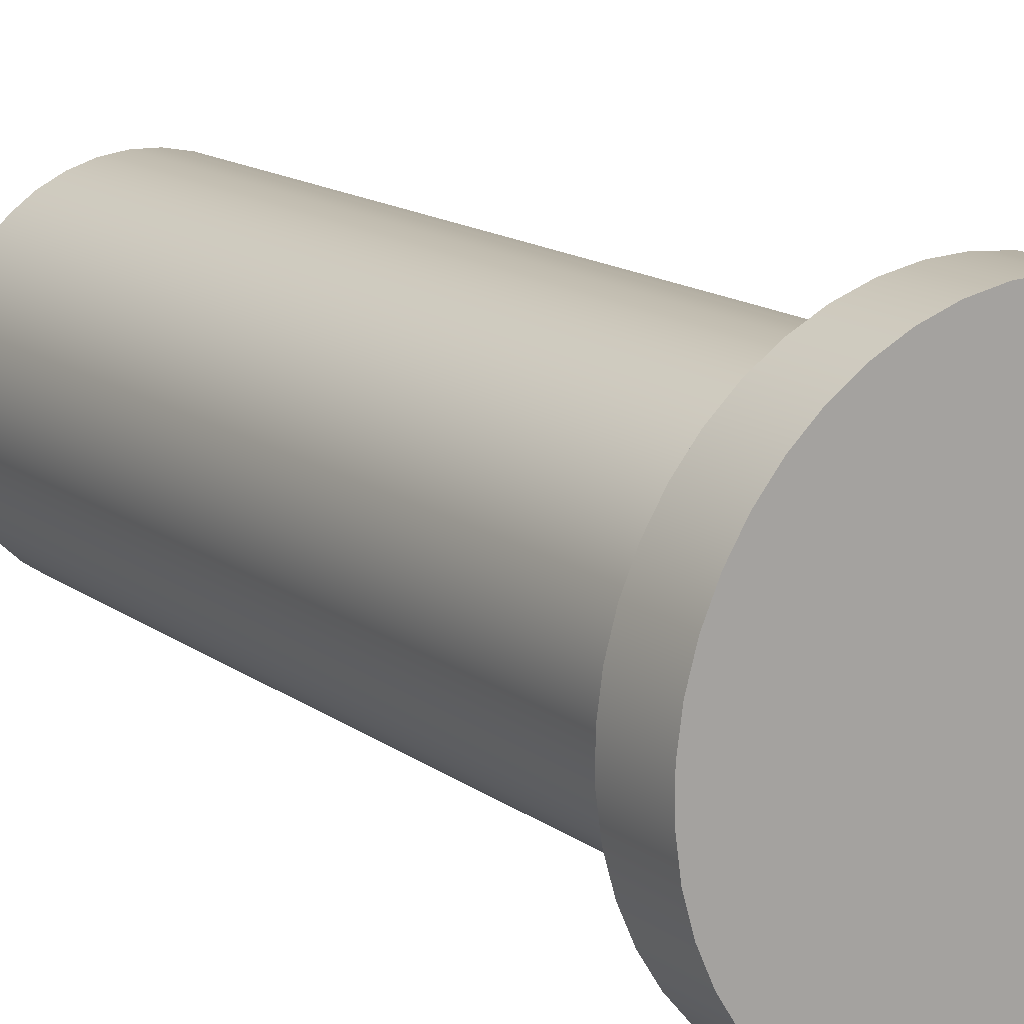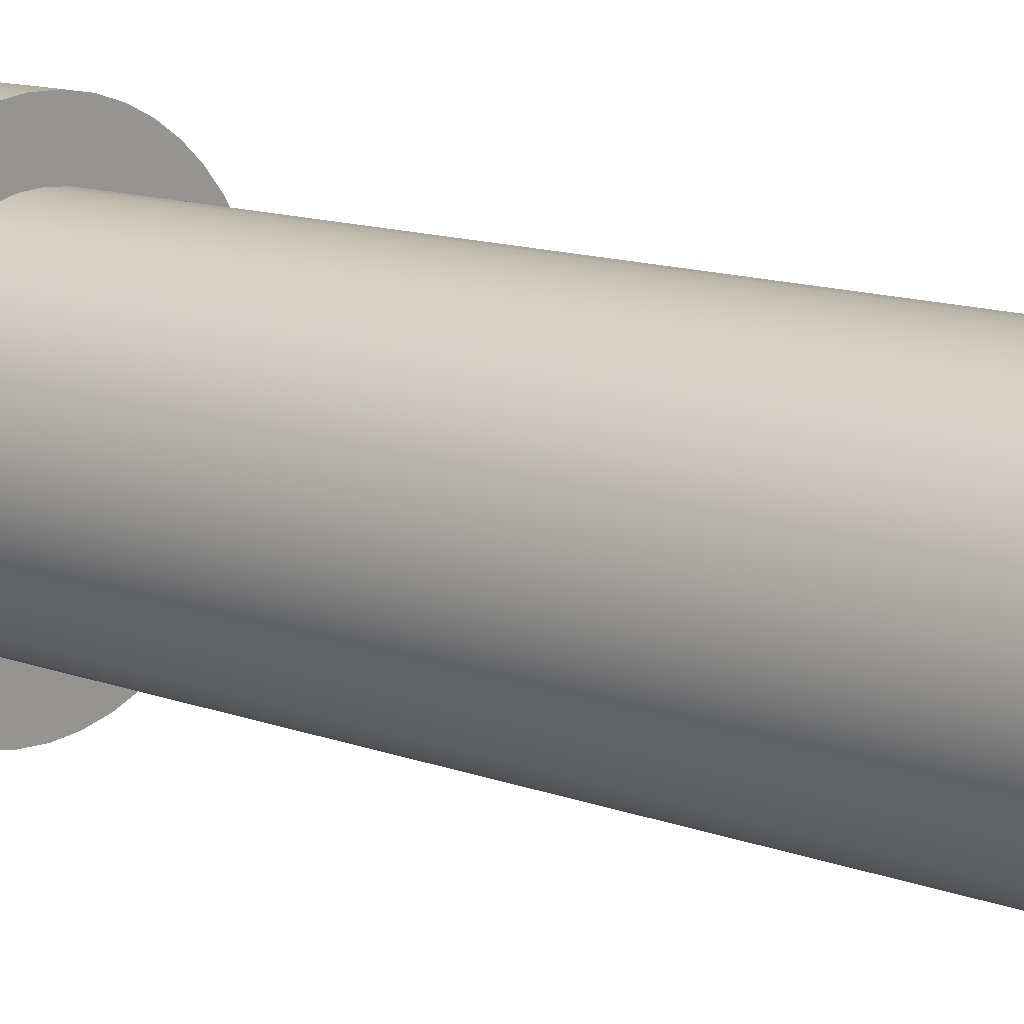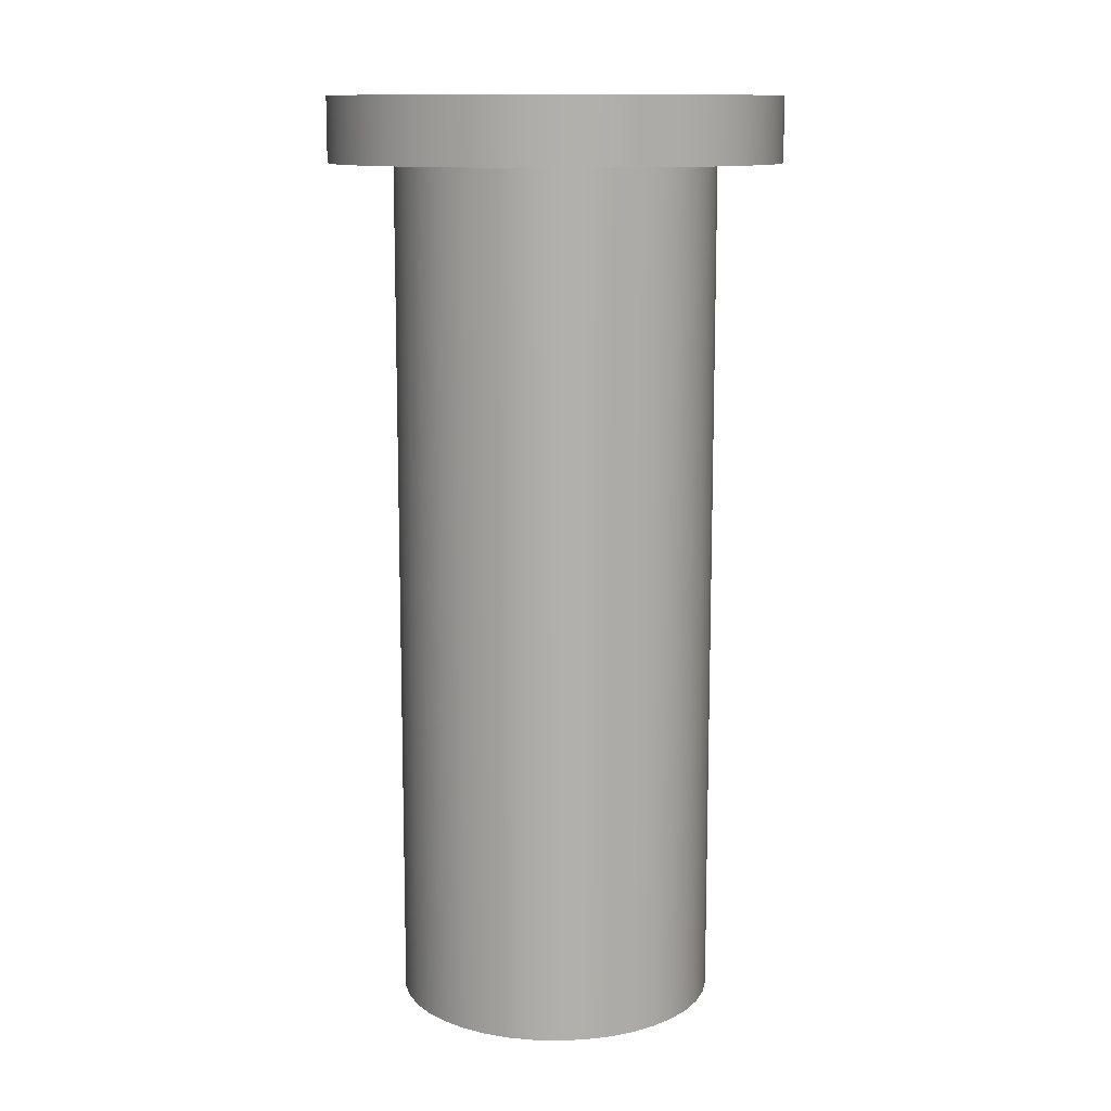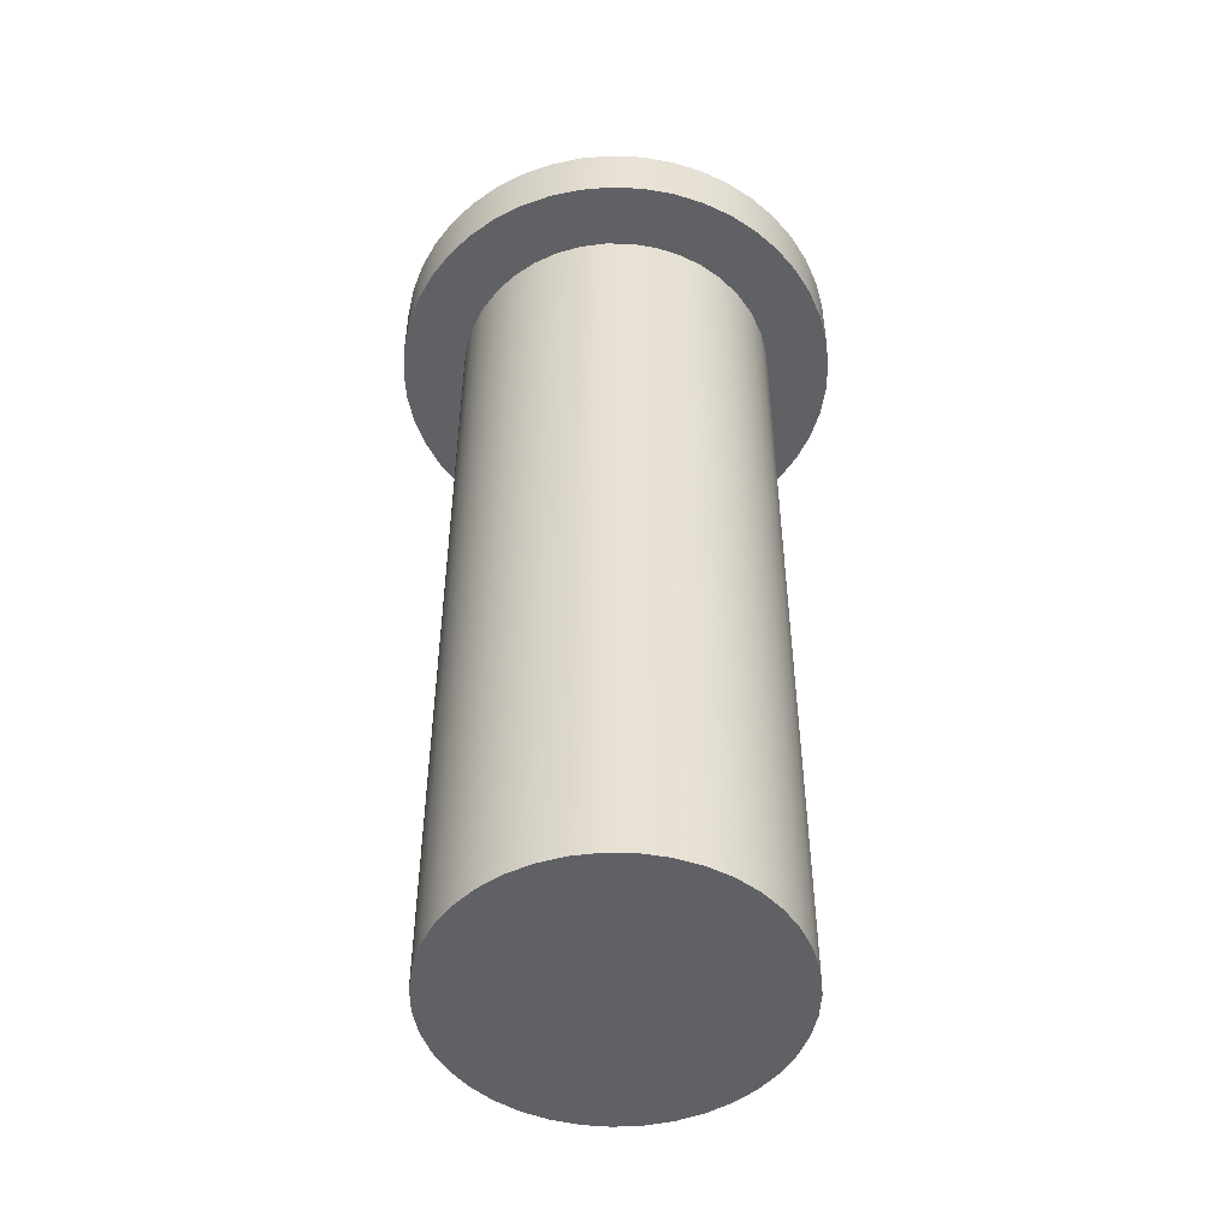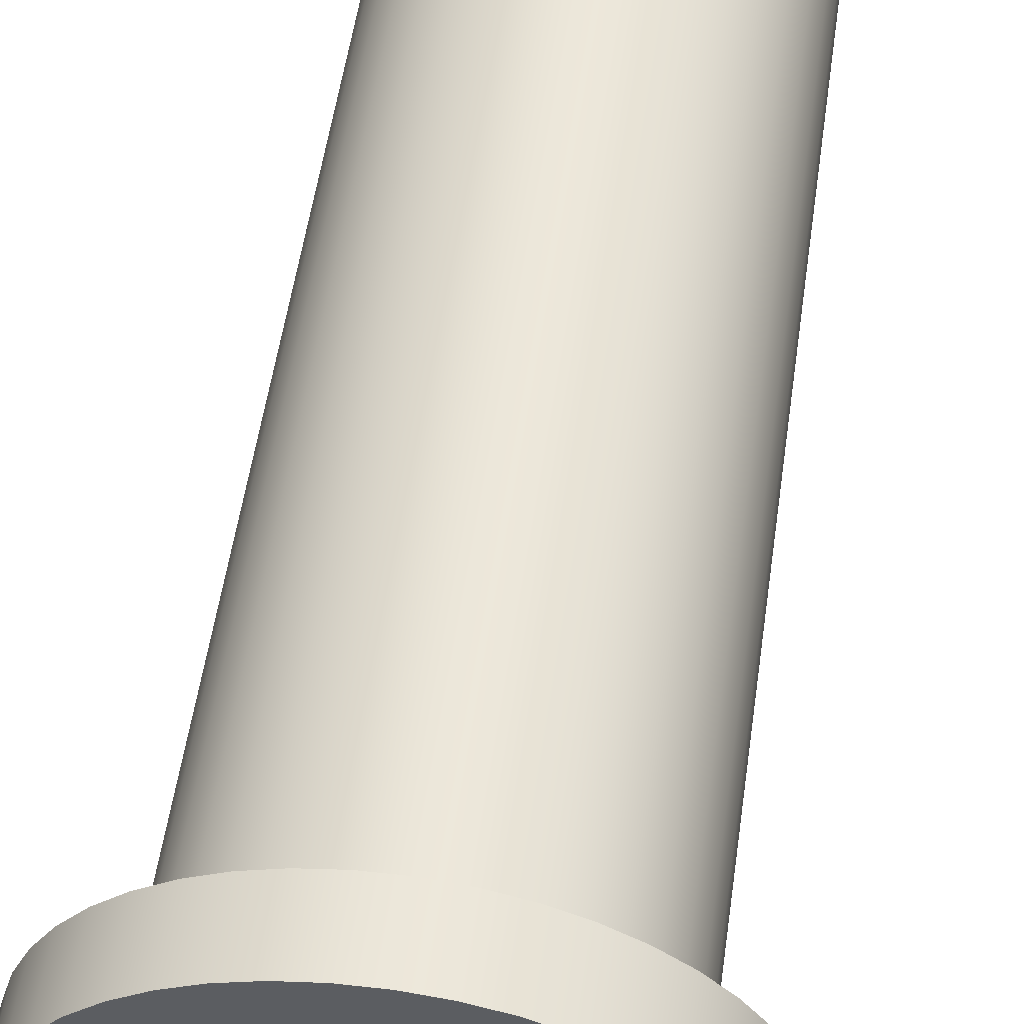
<metadata>
{"format":"obj","ext":"obj","renderer":"f3d","projection":"perspective","resolution":1024,"background":"white","views":[{"elev":15.2,"azim":145.5,"up":"+Z"},{"elev":14.2,"azim":-52.2,"up":"+Z"},{"elev":11.8,"azim":130.0,"up":"+Y"},{"elev":-50.1,"azim":135.1,"up":"+Y"},{"elev":52.8,"azim":-172.0,"up":"+Z"}]}
</metadata>
<code>
v -1.75 0.5 2.143e-16
v -1.733 0.5 -0.2436
v -1.682 0.5 -0.4824
v -1.599 0.5 -0.7118
v -1.484 0.5 -0.9274
v -1.341 0.5 -1.125
v -1.171 0.5 -1.301
v -0.9786 0.5 -1.451
v -0.7671 0.5 -1.573
v -0.5408 0.5 -1.664
v -0.3039 0.5 -1.723
v -0.06107 0.5 -1.749
v 0.1829 0.5 -1.74
v 0.4234 0.5 -1.698
v 0.6556 0.5 -1.623
v 0.875 0.5 -1.516
v 1.077 0.5 -1.379
v 1.259 0.5 -1.216
v 1.416 0.5 -1.029
v 1.545 0.5 -0.8216
v 1.644 0.5 -0.5985
v 1.712 0.5 -0.3638
v 1.746 0.5 -0.1221
v 1.746 0.5 0.1221
v 1.712 0.5 0.3638
v 1.644 0.5 0.5985
v 1.545 0.5 0.8216
v 1.416 0.5 1.029
v 1.259 0.5 1.216
v 1.077 0.5 1.379
v 0.875 0.5 1.516
v 0.6556 0.5 1.623
v 0.4234 0.5 1.698
v 0.1829 0.5 1.74
v -0.06107 0.5 1.749
v -0.3039 0.5 1.723
v -0.5408 0.5 1.664
v -0.7671 0.5 1.573
v -0.9786 0.5 1.451
v -1.171 0.5 1.301
v -1.341 0.5 1.125
v -1.484 0.5 0.9274
v -1.599 0.5 0.7118
v -1.682 0.5 0.4824
v -1.733 0.5 0.2436
v -1.75 0 2.143e-16
v -1.733 0 0.2436
v -1.682 0 0.4824
v -1.599 0 0.7118
v -1.484 0 0.9274
v -1.341 0 1.125
v -1.171 0 1.301
v -0.9786 0 1.451
v -0.7671 0 1.573
v -0.5408 0 1.664
v -0.3039 0 1.723
v -0.06107 0 1.749
v 0.1829 0 1.74
v 0.4234 0 1.698
v 0.6556 0 1.623
v 0.875 0 1.516
v 1.077 0 1.379
v 1.259 0 1.216
v 1.416 0 1.029
v 1.545 0 0.8216
v 1.644 0 0.5985
v 1.712 0 0.3638
v 1.746 0 0.1221
v 1.746 0 -0.1221
v 1.712 0 -0.3638
v 1.644 0 -0.5985
v 1.545 0 -0.8216
v 1.416 0 -1.029
v 1.259 0 -1.216
v 1.077 0 -1.379
v 0.875 0 -1.516
v 0.6556 0 -1.623
v 0.4234 0 -1.698
v 0.1829 0 -1.74
v -0.06107 0 -1.749
v -0.3039 0 -1.723
v -0.5408 0 -1.664
v -0.7671 0 -1.573
v -0.9786 0 -1.451
v -1.171 0 -1.301
v -1.341 0 -1.125
v -1.484 0 -0.9274
v -1.599 0 -0.7118
v -1.682 0 -0.4824
v -1.733 0 -0.2436
v -1.75 0 2.143e-16
v -1.75 0.5 2.143e-16
v -1.75 0.5 2.143e-16
v -1.733 0.5 0.2436
v -1.682 0.5 0.4824
v -1.599 0.5 0.7118
v -1.484 0.5 0.9274
v -1.341 0.5 1.125
v -1.171 0.5 1.301
v -0.9786 0.5 1.451
v -0.7671 0.5 1.573
v -0.5408 0.5 1.664
v -0.3039 0.5 1.723
v -0.06107 0.5 1.749
v 0.1829 0.5 1.74
v 0.4234 0.5 1.698
v 0.6556 0.5 1.623
v 0.875 0.5 1.516
v 1.077 0.5 1.379
v 1.259 0.5 1.216
v 1.416 0.5 1.029
v 1.545 0.5 0.8216
v 1.644 0.5 0.5985
v 1.712 0.5 0.3638
v 1.746 0.5 0.1221
v 1.746 0.5 -0.1221
v 1.712 0.5 -0.3638
v 1.644 0.5 -0.5985
v 1.545 0.5 -0.8216
v 1.416 0.5 -1.029
v 1.259 0.5 -1.216
v 1.077 0.5 -1.379
v 0.875 0.5 -1.516
v 0.6556 0.5 -1.623
v 0.4234 0.5 -1.698
v 0.1829 0.5 -1.74
v -0.06107 0.5 -1.749
v -0.3039 0.5 -1.723
v -0.5408 0.5 -1.664
v -0.7671 0.5 -1.573
v -0.9786 0.5 -1.451
v -1.171 0.5 -1.301
v -1.341 0.5 -1.125
v -1.484 0.5 -0.9274
v -1.599 0.5 -0.7118
v -1.682 0.5 -0.4824
v -1.733 0.5 -0.2436
v -1.25 -6.7 1.531e-16
v -1.234 -6.7 0.2005
v -1.186 -6.7 0.3958
v -1.107 -6.7 0.5809
v -0.9993 -6.7 0.7509
v -0.8659 -6.7 0.9015
v -0.7101 -6.7 1.029
v -0.5359 -6.7 1.129
v -0.3478 -6.7 1.201
v -0.1507 -6.7 1.241
v 0.05033 -6.7 1.249
v 0.25 -6.7 1.225
v 0.4433 -6.7 1.169
v 0.625 -6.7 1.083
v 0.7906 -6.7 0.9683
v 0.9356 -6.7 0.8289
v 1.056 -6.7 0.6681
v 1.15 -6.7 0.49
v 1.214 -6.7 0.2991
v 1.246 -6.7 0.1006
v 1.246 -6.7 -0.1006
v 1.214 -6.7 -0.2991
v 1.15 -6.7 -0.49
v 1.056 -6.7 -0.6681
v 0.9356 -6.7 -0.8289
v 0.7906 -6.7 -0.9683
v 0.625 -6.7 -1.083
v 0.4433 -6.7 -1.169
v 0.25 -6.7 -1.225
v 0.05033 -6.7 -1.249
v -0.1507 -6.7 -1.241
v -0.3478 -6.7 -1.201
v -0.5359 -6.7 -1.129
v -0.7101 -6.7 -1.029
v -0.8659 -6.7 -0.9015
v -0.9993 -6.7 -0.7509
v -1.107 -6.7 -0.5809
v -1.186 -6.7 -0.3958
v -1.234 -6.7 -0.2005
v -1.25 0 1.531e-16
v -1.234 0 -0.2005
v -1.186 0 -0.3958
v -1.107 0 -0.5809
v -0.9993 0 -0.7509
v -0.8659 0 -0.9015
v -0.7101 0 -1.029
v -0.5359 0 -1.129
v -0.3478 0 -1.201
v -0.1507 0 -1.241
v 0.05033 0 -1.249
v 0.25 0 -1.225
v 0.4433 0 -1.169
v 0.625 0 -1.083
v 0.7906 0 -0.9683
v 0.9356 0 -0.8289
v 1.056 0 -0.6681
v 1.15 0 -0.49
v 1.214 0 -0.2991
v 1.246 0 -0.1006
v 1.246 0 0.1006
v 1.214 0 0.2991
v 1.15 0 0.49
v 1.056 0 0.6681
v 0.9356 0 0.8289
v 0.7906 0 0.9683
v 0.625 0 1.083
v 0.4433 0 1.169
v 0.25 0 1.225
v 0.05033 0 1.249
v -0.1507 0 1.241
v -0.3478 0 1.201
v -0.5359 0 1.129
v -0.7101 0 1.029
v -0.8659 0 0.9015
v -0.9993 0 0.7509
v -1.107 0 0.5809
v -1.186 0 0.3958
v -1.234 0 0.2005
v -1.25 0 1.531e-16
v -1.25 -6.7 1.531e-16
v -1.25 -6.7 1.531e-16
v -1.234 -6.7 -0.2005
v -1.186 -6.7 -0.3958
v -1.107 -6.7 -0.5809
v -0.9993 -6.7 -0.7509
v -0.8659 -6.7 -0.9015
v -0.7101 -6.7 -1.029
v -0.5359 -6.7 -1.129
v -0.3478 -6.7 -1.201
v -0.1507 -6.7 -1.241
v 0.05033 -6.7 -1.249
v 0.25 -6.7 -1.225
v 0.4433 -6.7 -1.169
v 0.625 -6.7 -1.083
v 0.7906 -6.7 -0.9683
v 0.9356 -6.7 -0.8289
v 1.056 -6.7 -0.6681
v 1.15 -6.7 -0.49
v 1.214 -6.7 -0.2991
v 1.246 -6.7 -0.1006
v 1.246 -6.7 0.1006
v 1.214 -6.7 0.2991
v 1.15 -6.7 0.49
v 1.056 -6.7 0.6681
v 0.9356 -6.7 0.8289
v 0.7906 -6.7 0.9683
v 0.625 -6.7 1.083
v 0.4433 -6.7 1.169
v 0.25 -6.7 1.225
v 0.05033 -6.7 1.249
v -0.1507 -6.7 1.241
v -0.3478 -6.7 1.201
v -0.5359 -6.7 1.129
v -0.7101 -6.7 1.029
v -0.8659 -6.7 0.9015
v -0.9993 -6.7 0.7509
v -1.107 -6.7 0.5809
v -1.186 -6.7 0.3958
v -1.234 -6.7 0.2005
v -1.75 0 2.143e-16
v -1.733 0 -0.2436
v -1.682 0 -0.4824
v -1.599 0 -0.7118
v -1.484 0 -0.9274
v -1.341 0 -1.125
v -1.171 0 -1.301
v -0.9786 0 -1.451
v -0.7671 0 -1.573
v -0.5408 0 -1.664
v -0.3039 0 -1.723
v -0.06107 0 -1.749
v 0.1829 0 -1.74
v 0.4234 0 -1.698
v 0.6556 0 -1.623
v 0.875 0 -1.516
v 1.077 0 -1.379
v 1.259 0 -1.216
v 1.416 0 -1.029
v 1.545 0 -0.8216
v 1.644 0 -0.5985
v 1.712 0 -0.3638
v 1.746 0 -0.1221
v 1.746 0 0.1221
v 1.712 0 0.3638
v 1.644 0 0.5985
v 1.545 0 0.8216
v 1.416 0 1.029
v 1.259 0 1.216
v 1.077 0 1.379
v 0.875 0 1.516
v 0.6556 0 1.623
v 0.4234 0 1.698
v 0.1829 0 1.74
v -0.06107 0 1.749
v -0.3039 0 1.723
v -0.5408 0 1.664
v -0.7671 0 1.573
v -0.9786 0 1.451
v -1.171 0 1.301
v -1.341 0 1.125
v -1.484 0 0.9274
v -1.599 0 0.7118
v -1.682 0 0.4824
v -1.733 0 0.2436
v -1.25 0 1.531e-16
v -1.234 0 0.2005
v -1.186 0 0.3958
v -1.107 0 0.5809
v -0.9993 0 0.7509
v -0.8659 0 0.9015
v -0.7101 0 1.029
v -0.5359 0 1.129
v -0.3478 0 1.201
v -0.1507 0 1.241
v 0.05033 0 1.249
v 0.25 0 1.225
v 0.4433 0 1.169
v 0.625 0 1.083
v 0.7906 0 0.9683
v 0.9356 0 0.8289
v 1.056 0 0.6681
v 1.15 0 0.49
v 1.214 0 0.2991
v 1.246 0 0.1006
v 1.246 0 -0.1006
v 1.214 0 -0.2991
v 1.15 0 -0.49
v 1.056 0 -0.6681
v 0.9356 0 -0.8289
v 0.7906 0 -0.9683
v 0.625 0 -1.083
v 0.4433 0 -1.169
v 0.25 0 -1.225
v 0.05033 0 -1.249
v -0.1507 0 -1.241
v -0.3478 0 -1.201
v -0.5359 0 -1.129
v -0.7101 0 -1.029
v -0.8659 0 -0.9015
v -0.9993 0 -0.7509
v -1.107 0 -0.5809
v -1.186 0 -0.3958
v -1.234 0 -0.2005
f 2 90 1
f 1 90 91
f 92 46 45
f 45 46 47
f 45 47 44
f 44 47 48
f 44 48 43
f 43 48 49
f 43 49 42
f 42 49 50
f 42 50 41
f 41 50 51
f 41 51 40
f 40 51 52
f 40 52 39
f 39 52 53
f 39 53 38
f 38 53 54
f 38 54 37
f 37 54 55
f 37 55 36
f 36 55 56
f 36 56 35
f 35 56 57
f 35 57 34
f 34 57 58
f 34 58 33
f 33 58 59
f 33 59 32
f 32 59 60
f 32 60 31
f 31 60 61
f 31 61 30
f 30 61 62
f 30 62 29
f 29 62 63
f 29 63 28
f 28 63 64
f 28 64 27
f 27 64 65
f 27 65 26
f 26 65 66
f 26 66 25
f 25 66 67
f 25 67 24
f 24 67 68
f 24 68 23
f 23 68 69
f 23 69 22
f 22 69 70
f 22 70 21
f 21 70 71
f 21 71 20
f 20 71 72
f 20 72 19
f 19 72 73
f 19 73 18
f 18 73 74
f 18 74 17
f 17 74 75
f 17 75 16
f 16 75 76
f 16 76 15
f 15 76 77
f 15 77 14
f 14 77 78
f 14 78 13
f 13 78 79
f 13 79 12
f 12 79 80
f 12 80 11
f 11 80 81
f 11 81 10
f 10 81 82
f 10 82 9
f 9 82 83
f 9 83 8
f 8 83 84
f 8 84 7
f 7 84 85
f 7 85 6
f 6 85 86
f 6 86 5
f 5 86 87
f 5 87 4
f 4 87 88
f 4 88 3
f 3 88 89
f 3 89 2
f 2 89 90
f 137 93 113
f 113 93 94
f 113 94 95
f 95 96 113
f 113 96 112
f 112 96 97
f 112 97 111
f 111 97 98
f 111 98 110
f 110 98 99
f 110 99 109
f 109 99 100
f 109 100 108
f 108 100 101
f 108 101 107
f 107 101 102
f 107 102 106
f 106 102 103
f 106 103 105
f 105 103 104
f 114 118 113
f 113 118 119
f 113 119 120
f 118 114 117
f 117 114 115
f 117 115 116
f 120 121 113
f 113 121 122
f 113 122 123
f 123 124 113
f 113 124 125
f 113 125 126
f 126 127 113
f 113 127 128
f 113 128 129
f 129 130 113
f 113 130 131
f 113 131 132
f 132 133 113
f 113 133 134
f 113 134 135
f 135 136 113
f 113 136 137
f 139 215 138
f 138 215 216
f 217 177 176
f 176 177 178
f 176 178 179
f 139 140 215
f 215 140 214
f 214 140 141
f 214 141 213
f 213 141 142
f 213 142 212
f 212 142 143
f 212 143 211
f 211 143 144
f 211 144 210
f 210 144 145
f 210 145 209
f 209 145 146
f 209 146 208
f 208 146 147
f 208 147 207
f 207 147 148
f 207 148 206
f 206 148 149
f 206 149 205
f 205 149 150
f 205 150 204
f 204 150 151
f 204 151 203
f 203 151 152
f 203 152 202
f 202 152 153
f 202 153 201
f 201 153 154
f 201 154 200
f 200 154 155
f 200 155 199
f 199 155 156
f 199 156 198
f 198 156 157
f 198 157 197
f 197 157 158
f 197 158 196
f 196 158 159
f 196 159 195
f 195 159 160
f 195 160 194
f 194 160 161
f 194 161 193
f 193 161 162
f 193 162 192
f 192 162 163
f 192 163 191
f 191 163 164
f 191 164 190
f 190 164 165
f 190 165 189
f 189 165 166
f 189 166 188
f 188 166 167
f 188 167 187
f 187 167 168
f 187 168 186
f 186 168 169
f 186 169 185
f 185 169 170
f 185 170 184
f 184 170 171
f 184 171 183
f 183 171 172
f 183 172 182
f 182 172 173
f 182 173 181
f 181 173 174
f 181 174 180
f 180 174 175
f 180 175 179
f 179 175 176
f 218 219 256
f 256 219 220
f 256 220 255
f 255 220 221
f 255 221 254
f 254 221 222
f 254 222 223
f 223 224 254
f 254 224 225
f 254 225 226
f 226 227 254
f 254 227 228
f 254 228 229
f 229 230 254
f 254 230 231
f 254 231 253
f 253 231 232
f 253 232 233
f 233 234 253
f 253 234 235
f 253 235 236
f 236 237 253
f 253 237 238
f 253 238 239
f 239 240 253
f 253 240 241
f 253 241 242
f 253 242 252
f 252 242 243
f 252 243 251
f 251 243 244
f 251 244 250
f 250 244 245
f 250 245 249
f 249 245 246
f 249 246 248
f 248 246 247
f 301 257 302
f 302 257 258
f 302 258 340
f 340 258 259
f 340 259 339
f 339 259 260
f 339 260 338
f 338 260 261
f 338 261 337
f 337 261 262
f 337 262 336
f 336 262 263
f 336 263 335
f 335 263 264
f 335 264 265
f 335 265 334
f 334 265 266
f 334 266 333
f 333 266 267
f 333 267 332
f 332 267 268
f 332 268 331
f 331 268 269
f 331 269 330
f 330 269 270
f 330 270 329
f 329 270 271
f 329 271 328
f 328 271 272
f 328 272 273
f 328 273 327
f 327 273 274
f 327 274 326
f 326 274 275
f 326 275 325
f 325 275 276
f 325 276 324
f 324 276 277
f 324 277 323
f 323 277 278
f 323 278 322
f 322 278 279
f 322 279 280
f 322 280 321
f 321 280 281
f 321 281 320
f 320 281 282
f 320 282 319
f 319 282 283
f 319 283 318
f 318 283 284
f 318 284 317
f 317 284 285
f 317 285 316
f 316 285 286
f 316 286 315
f 315 286 287
f 315 287 288
f 315 288 314
f 314 288 289
f 314 289 313
f 313 289 290
f 313 290 312
f 312 290 291
f 312 291 311
f 311 291 292
f 311 292 310
f 310 292 293
f 310 293 309
f 309 293 294
f 309 294 308
f 308 294 295
f 308 295 296
f 308 296 307
f 307 296 297
f 307 297 306
f 306 297 298
f 306 298 305
f 305 298 299
f 305 299 304
f 304 299 300
f 304 300 303
f 303 300 301
f 303 301 302

</code>
